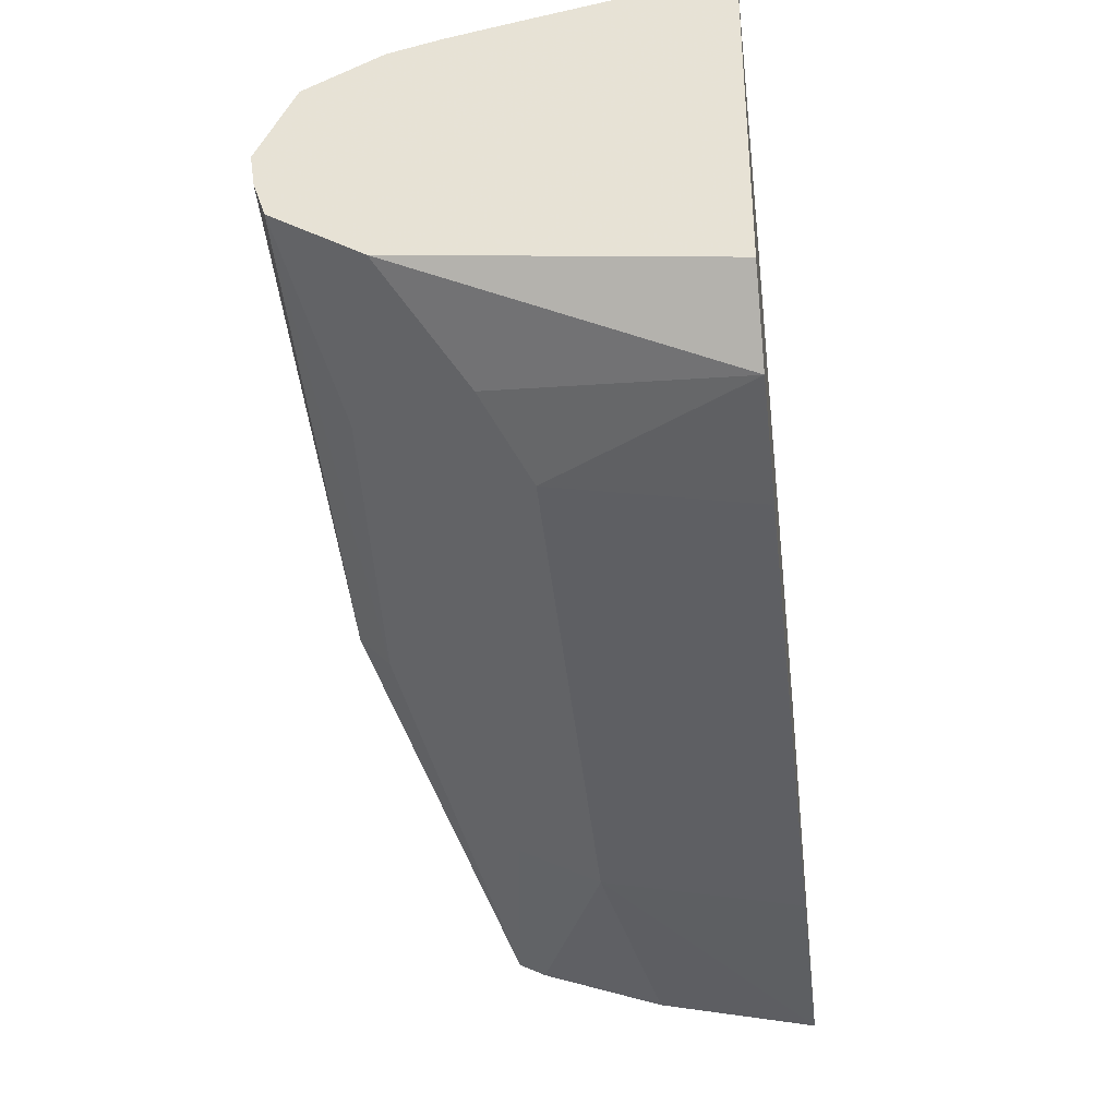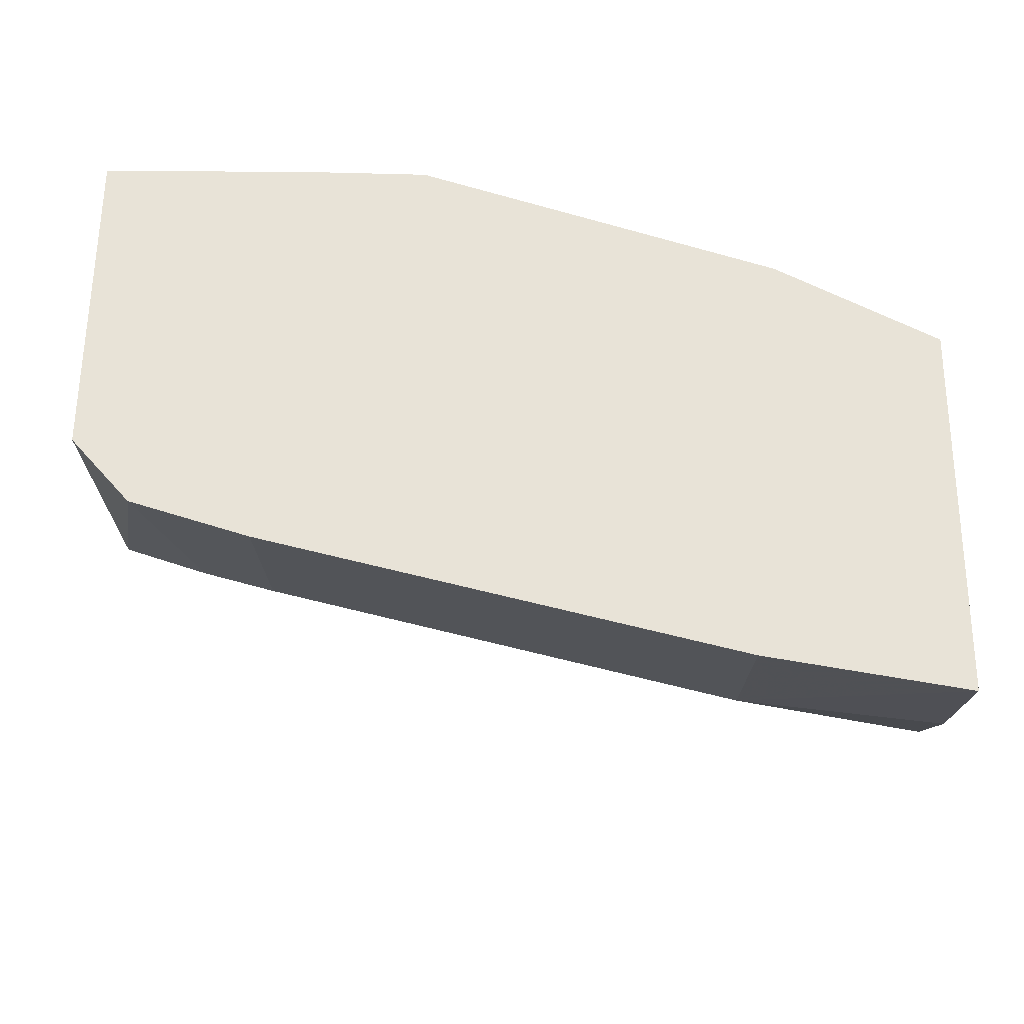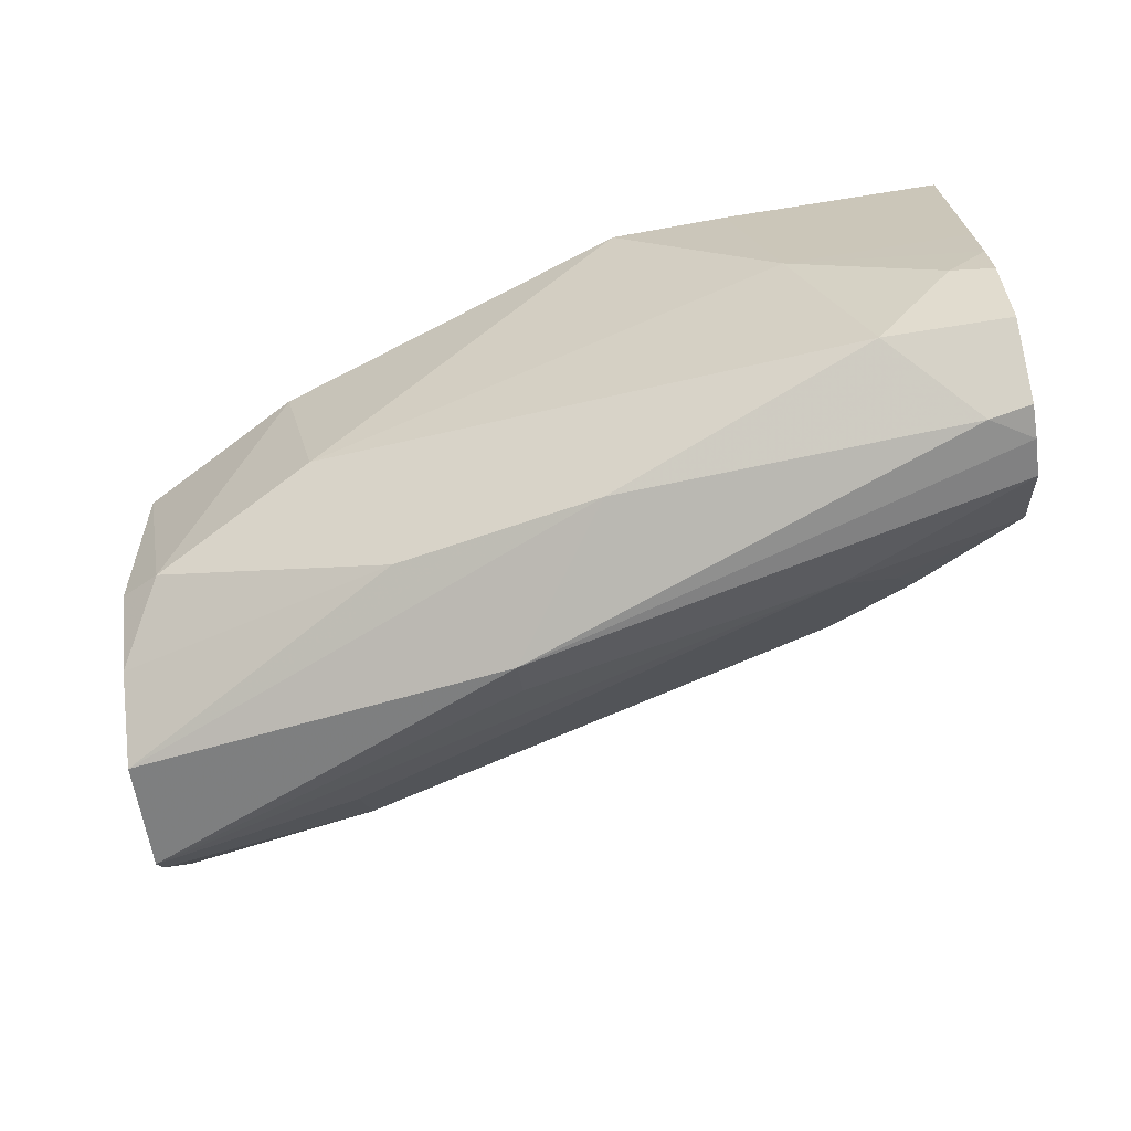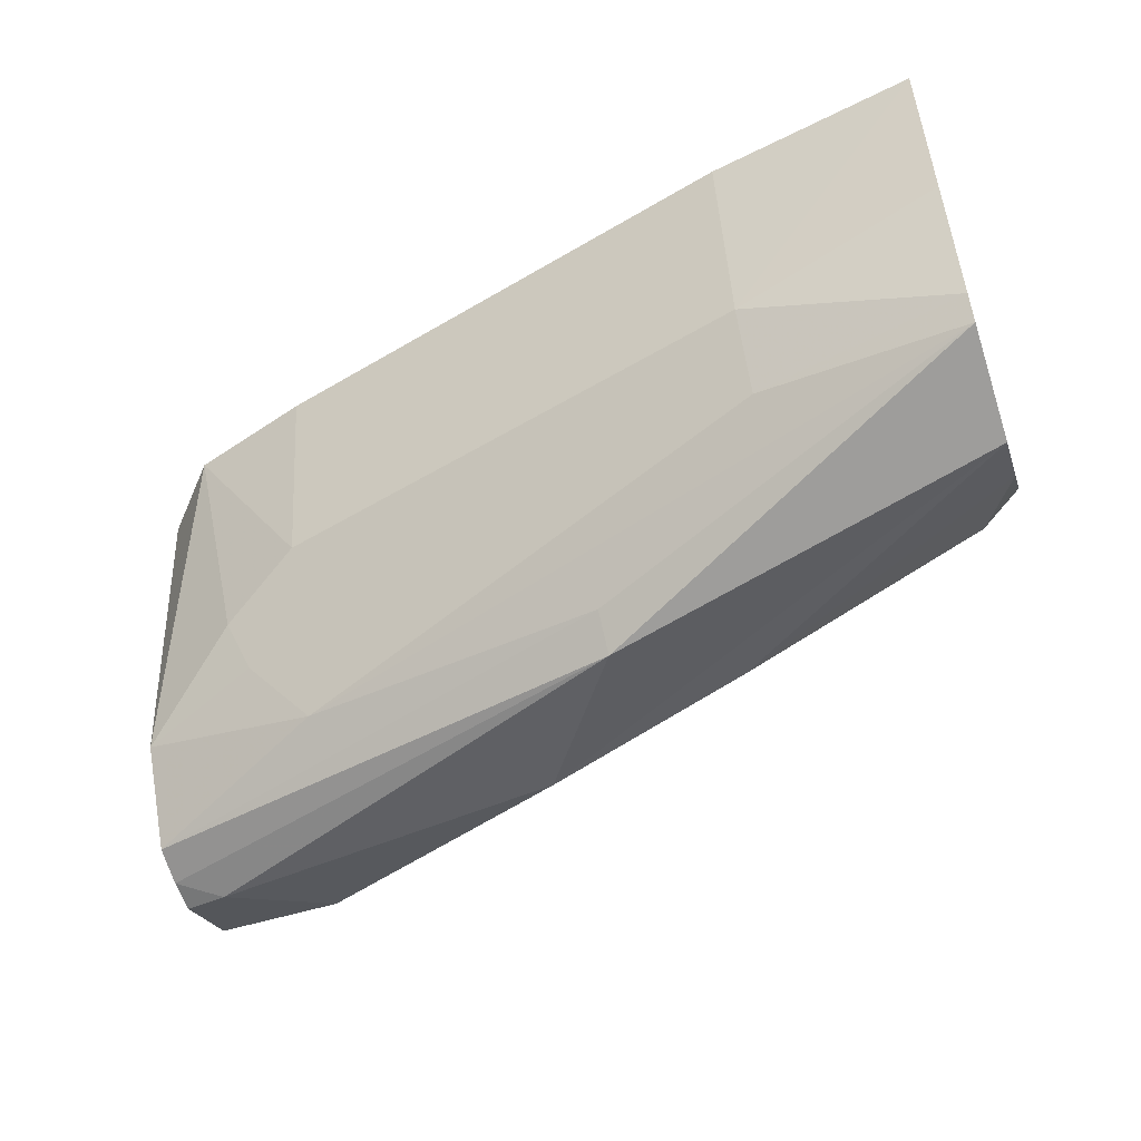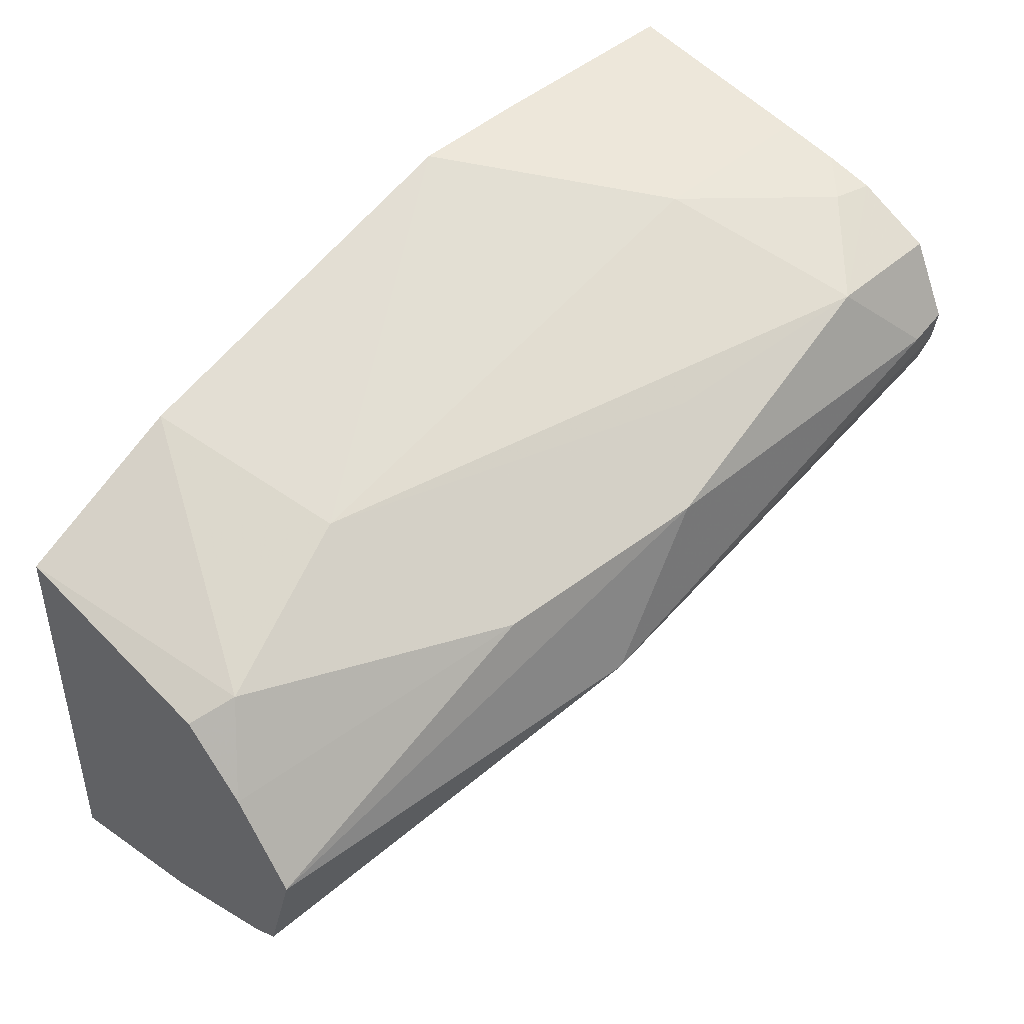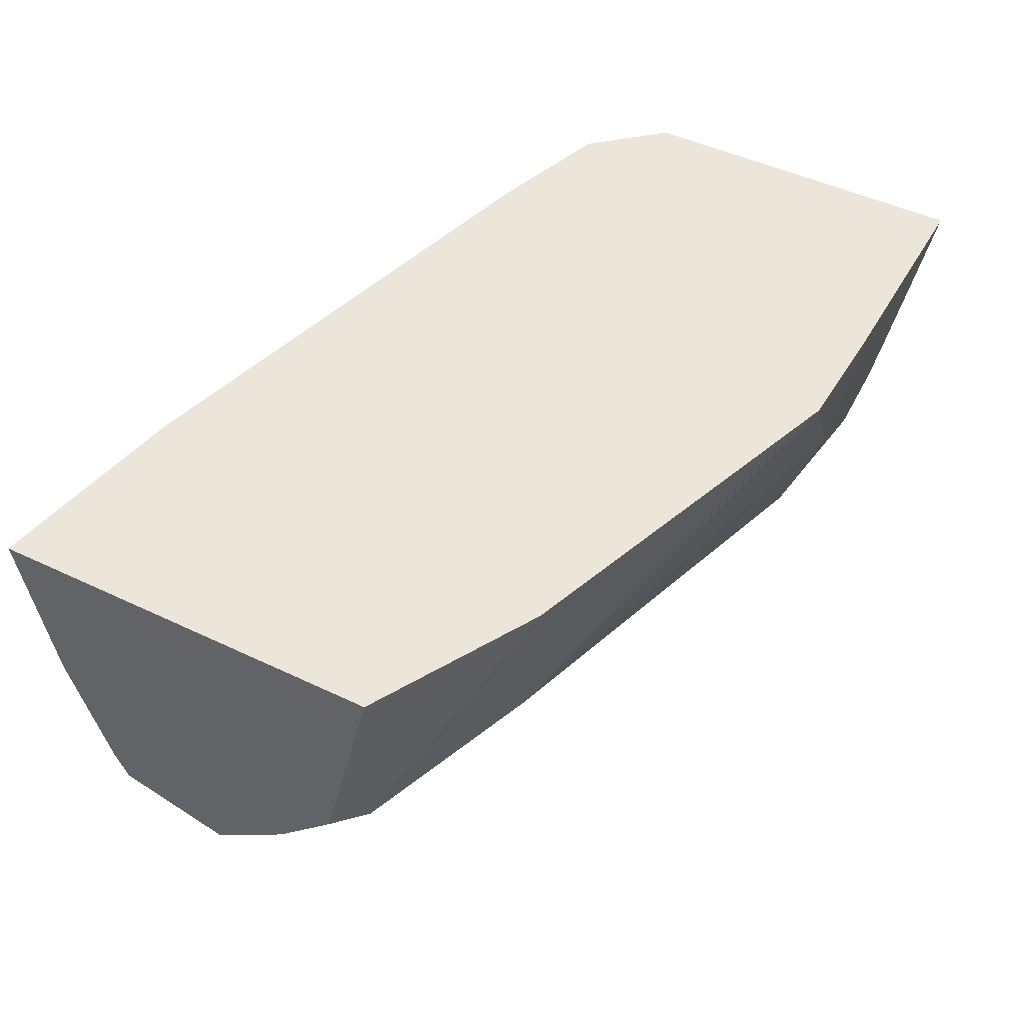
<metadata>
{"format":"obj","ext":"obj","renderer":"f3d","projection":"perspective","resolution":1024,"background":"white","views":[{"elev":-35.3,"azim":97.1,"up":"+Z"},{"elev":61.7,"azim":-179.5,"up":"+Y"},{"elev":-77.6,"azim":8.8,"up":"+Y"},{"elev":-52.5,"azim":-161.4,"up":"+Y"},{"elev":44.1,"azim":-46.0,"up":"+Z"},{"elev":47.2,"azim":-61.5,"up":"+Y"}]}
</metadata>
<code>
v -0.2428 -0.5818 0.4245
v -0.2428 -0.6228 0.4327
v -0.2428 -0.5818 0.5257
v -0.19 -0.5818 0.4334
v -0.19 -0.6333 0.4433
v -0.2428 -0.6545 0.4433
v -0.1999 -0.5818 0.5482
v -0.2428 -0.6385 0.5119
v -0.2322 -0.6438 0.5172
v -0.06335 -0.5818 0.4651
v -0.1741 -0.657 0.4591
v -0.19 -0.6544 0.4539
v -0.06335 -0.6333 0.475
v -0.2428 -0.6614 0.4468
v -0.1042 -0.5818 0.5792
v -0.19 -0.6333 0.5383
v -0.2428 -0.6545 0.496
v -0.1689 -0.6755 0.5172
v -0.1161 -0.686 0.5277
v -0.03167 -0.5818 0.475
v -0.04751 -0.657 0.4908
v -0.06335 -0.6755 0.4961
v -0.04224 -0.6438 0.4855
v -0.2428 -0.6696 0.475
v -0.1425 -0.6808 0.4829
v -0.1425 -0.6887 0.4908
v -0.06335 -0.6333 0.5699
v -0.07323 -0.5818 0.5798
v -0.1267 -0.6649 0.5383
v -0.1003 -0.6702 0.5436
v -0.04751 -0.6808 0.5541
v -0.1425 -0.6808 0.5225
v -0.0264 -0.6913 0.533
v -0.01557 -0.5818 0.4929
v -0.01557 -0.663 0.5027
v -0.01557 -0.686 0.5172
v -0.01557 -0.6892 0.5265
v -0.0264 -0.6597 0.5647
v -0.01557 -0.6488 0.5668
v -0.01557 -0.6333 0.5699
v -0.01557 -0.5818 0.5798
v -0.01557 -0.6809 0.5539
v -0.01557 -0.6808 0.5541
v -0.01557 -0.6615 0.5637
v -0.01557 -0.6904 0.5349
f 20 34 35
f 20 35 23
f 25 36 26
f 21 35 22
f 22 35 36
f 22 36 25
f 21 23 35
f 19 26 33
f 19 33 31
f 19 32 24
f 19 30 29
f 19 31 30
f 18 24 32
f 18 32 19
f 17 24 18
f 16 31 27
f 16 30 31
f 26 36 37
f 19 24 26
f 26 37 33
f 33 45 42
f 27 38 39
f 16 29 30
f 38 44 39
f 34 36 35
f 34 37 36
f 34 45 37
f 34 42 45
f 34 43 42
f 34 44 43
f 34 39 44
f 34 40 39
f 34 41 40
f 33 37 45
f 31 44 38
f 31 43 44
f 31 42 43
f 31 33 42
f 27 41 28
f 27 40 41
f 27 39 40
f 27 31 38
f 15 16 27
f 8 17 9
f 14 26 24
f 3 8 9
f 2 5 6
f 1 5 2
f 1 4 5
f 1 10 4
f 1 20 10
f 1 34 20
f 1 28 41
f 3 9 7
f 1 15 28
f 1 3 7
f 1 8 3
f 1 17 8
f 1 24 17
f 1 14 24
f 1 6 14
f 1 2 6
f 15 27 28
f 1 7 15
f 4 10 13
f 1 41 34
f 5 11 12
f 4 13 5
f 14 22 25
f 13 23 21
f 13 20 23
f 11 22 14
f 11 21 22
f 14 25 26
f 10 20 13
f 9 29 16
f 9 19 29
f 11 14 12
f 5 12 6
f 9 17 18
f 7 16 15
f 7 9 16
f 6 12 14
f 5 21 11
f 5 13 21
f 9 18 19

</code>
